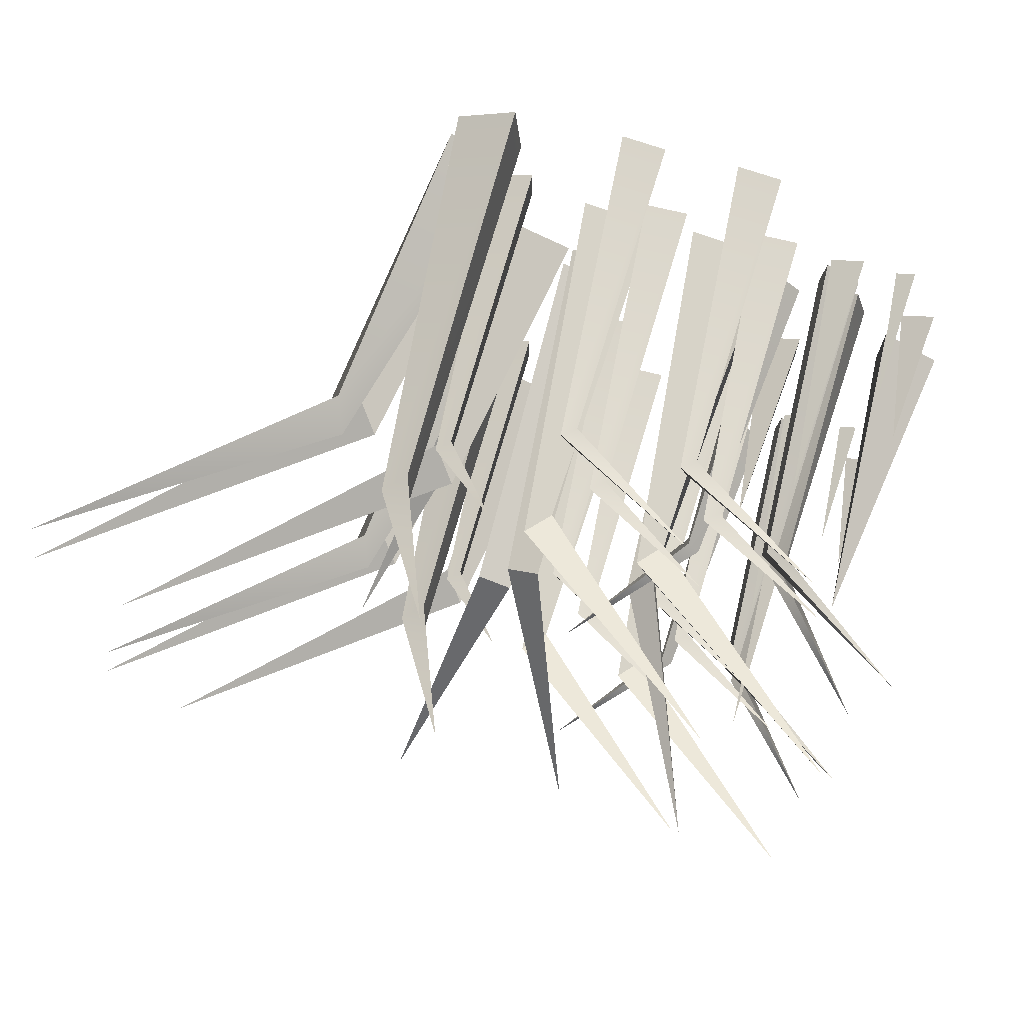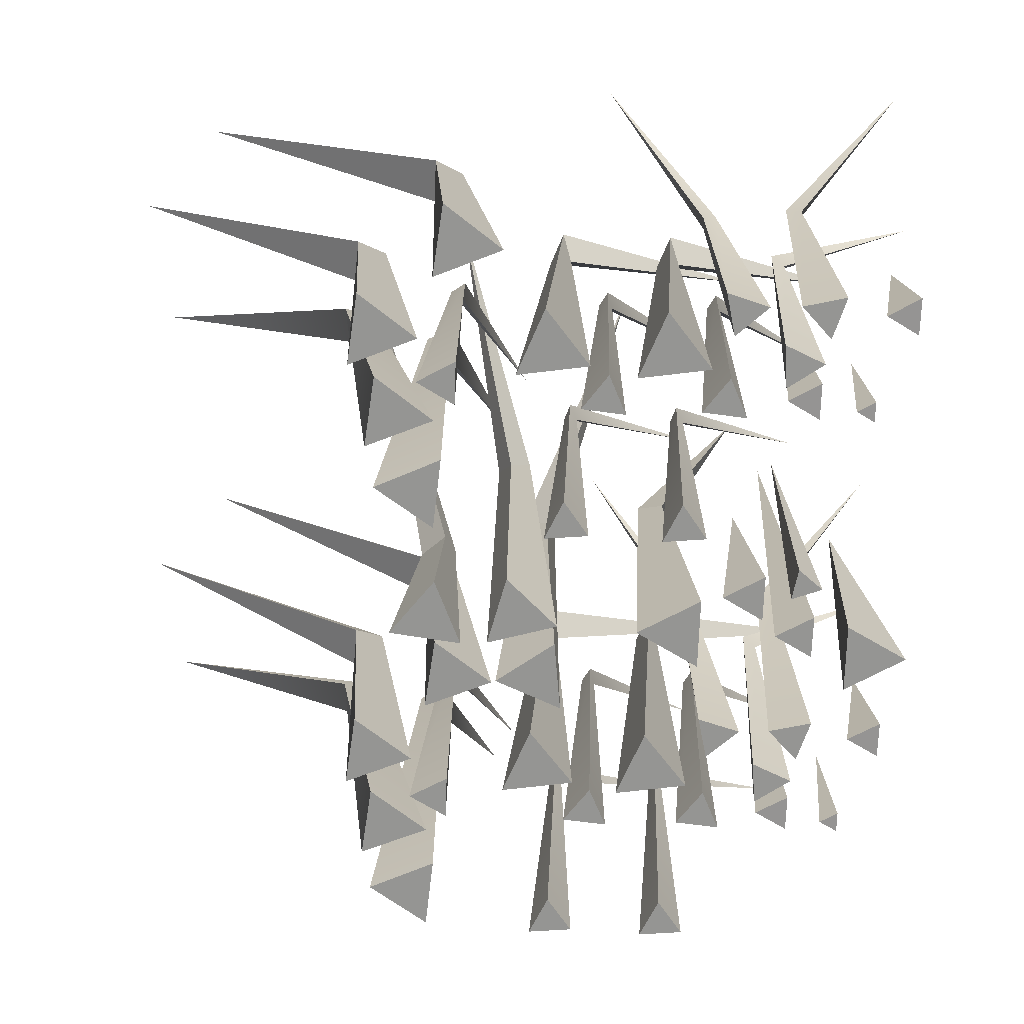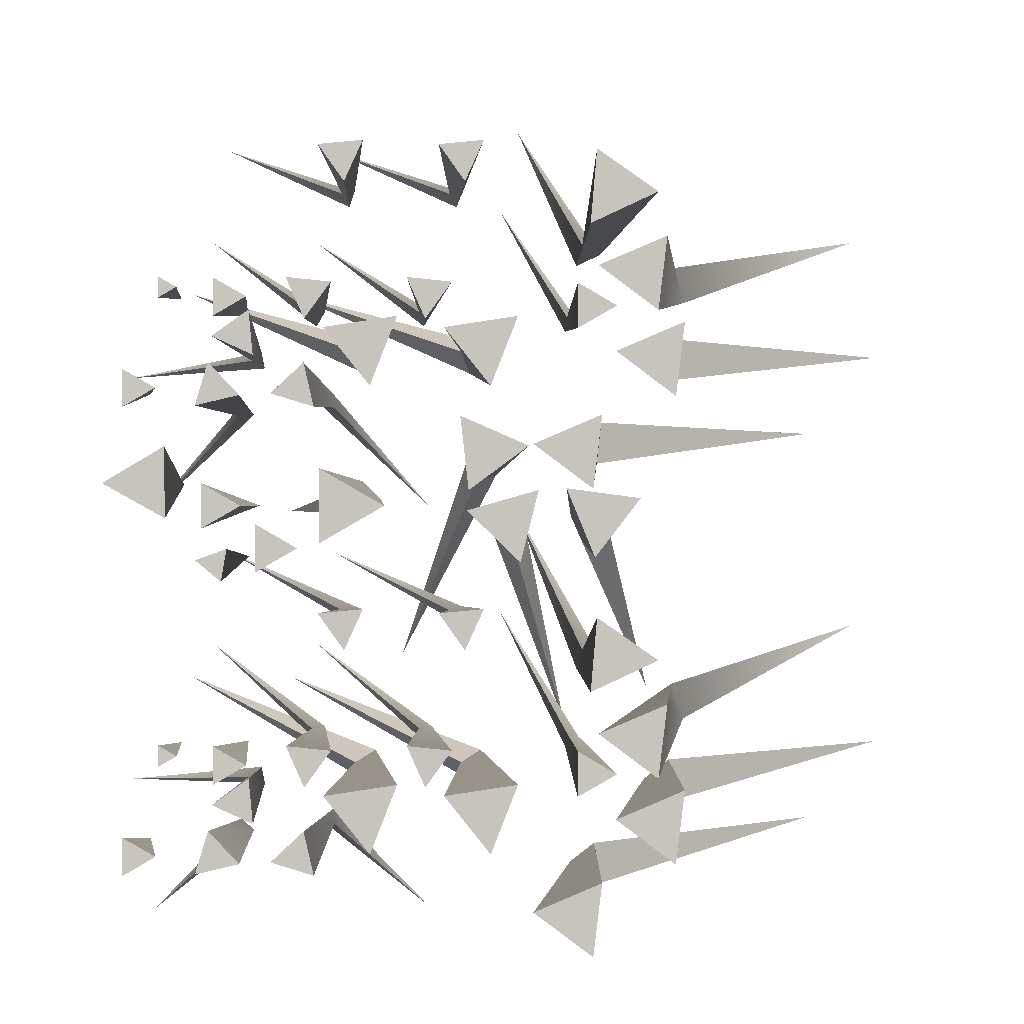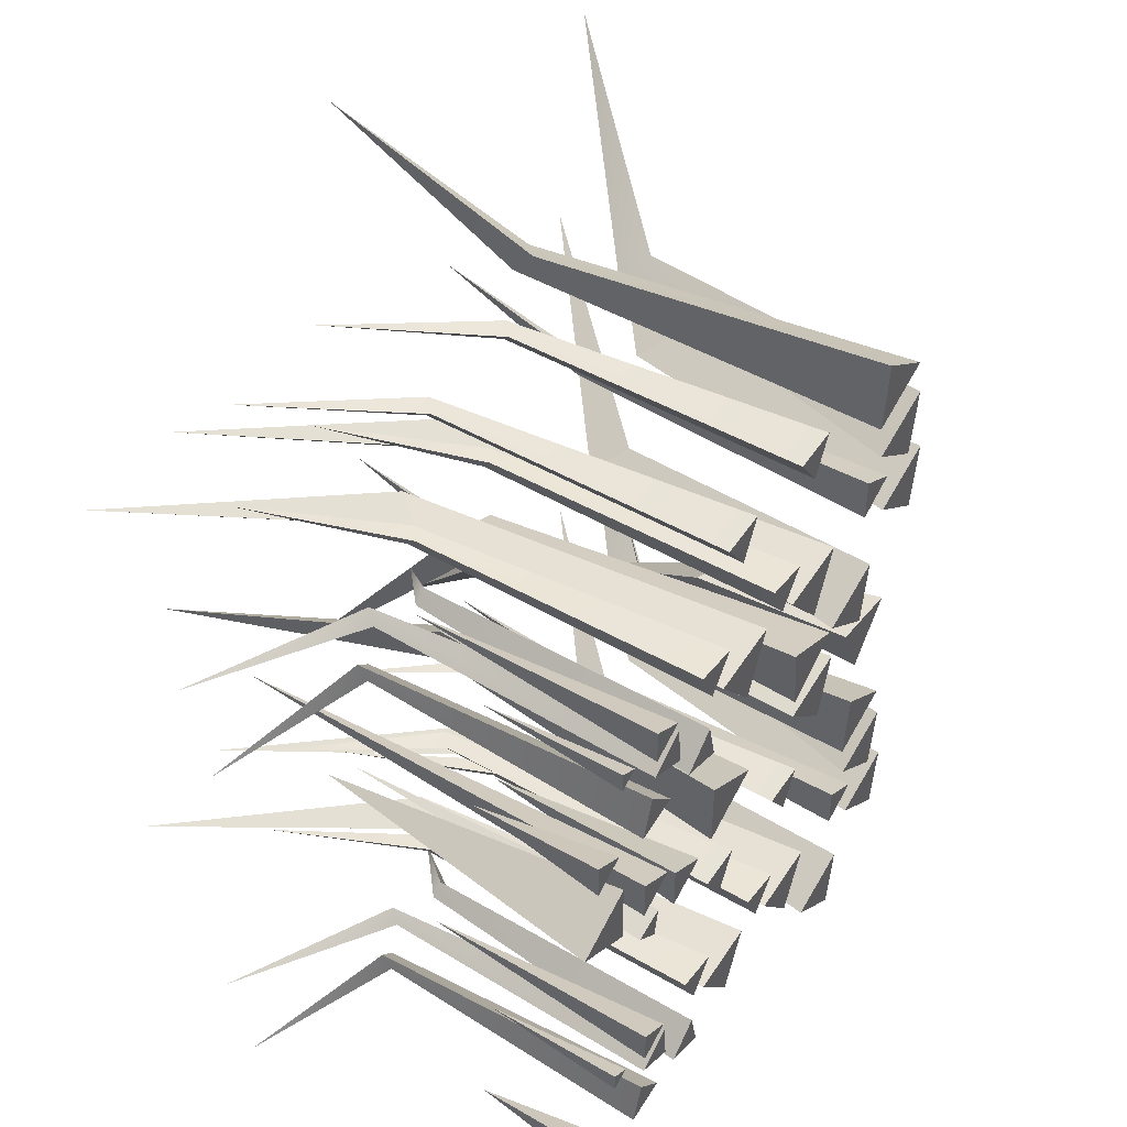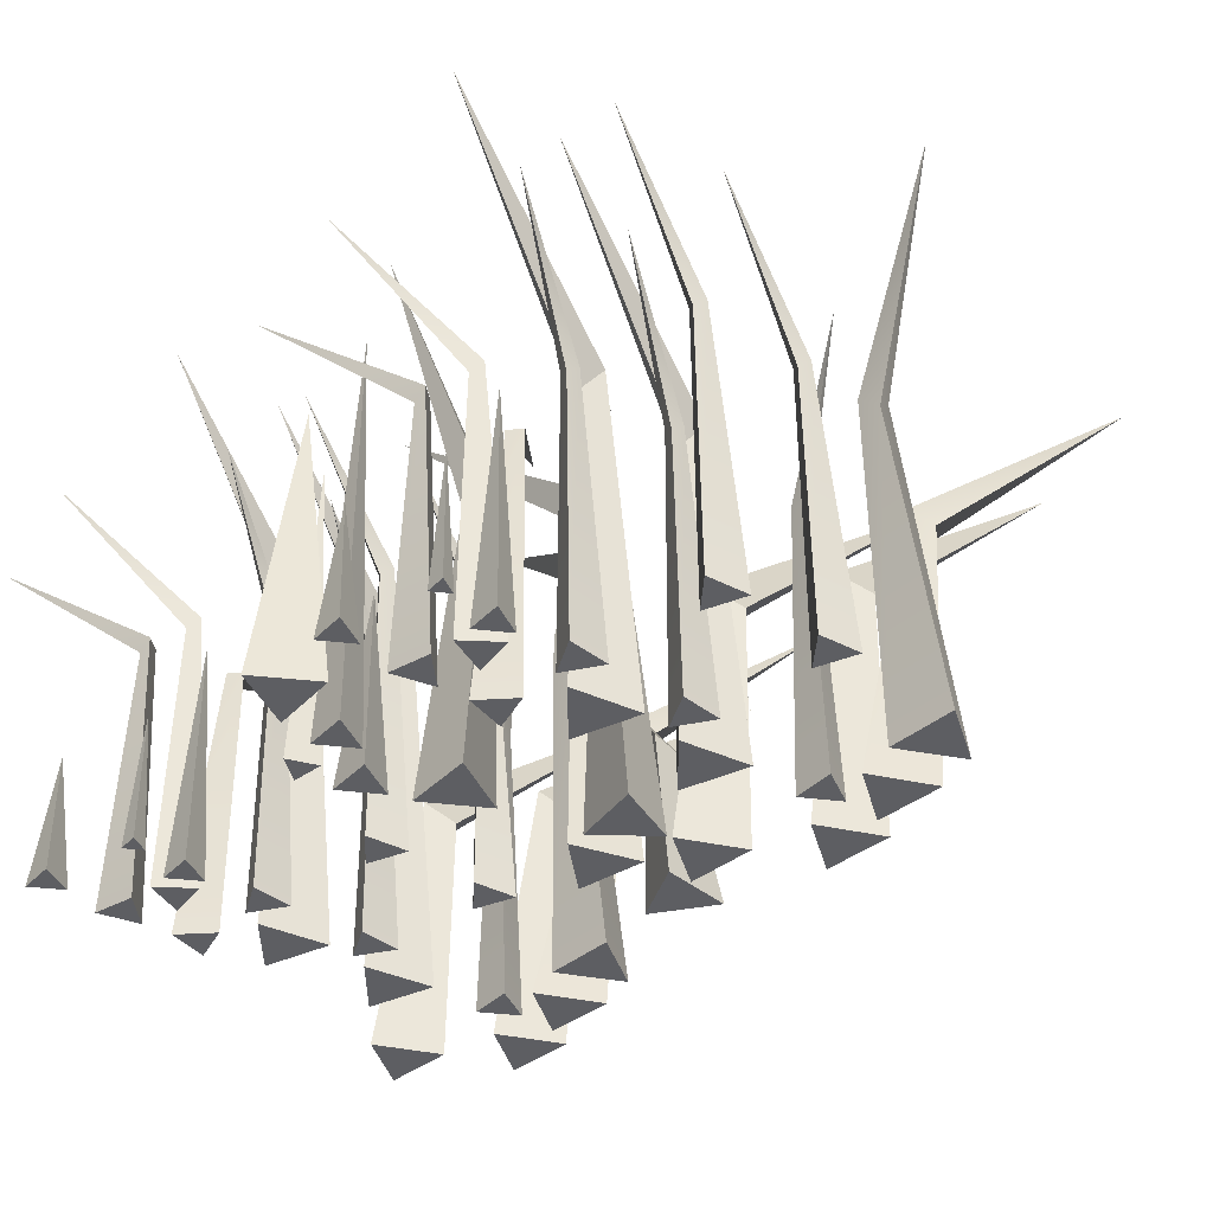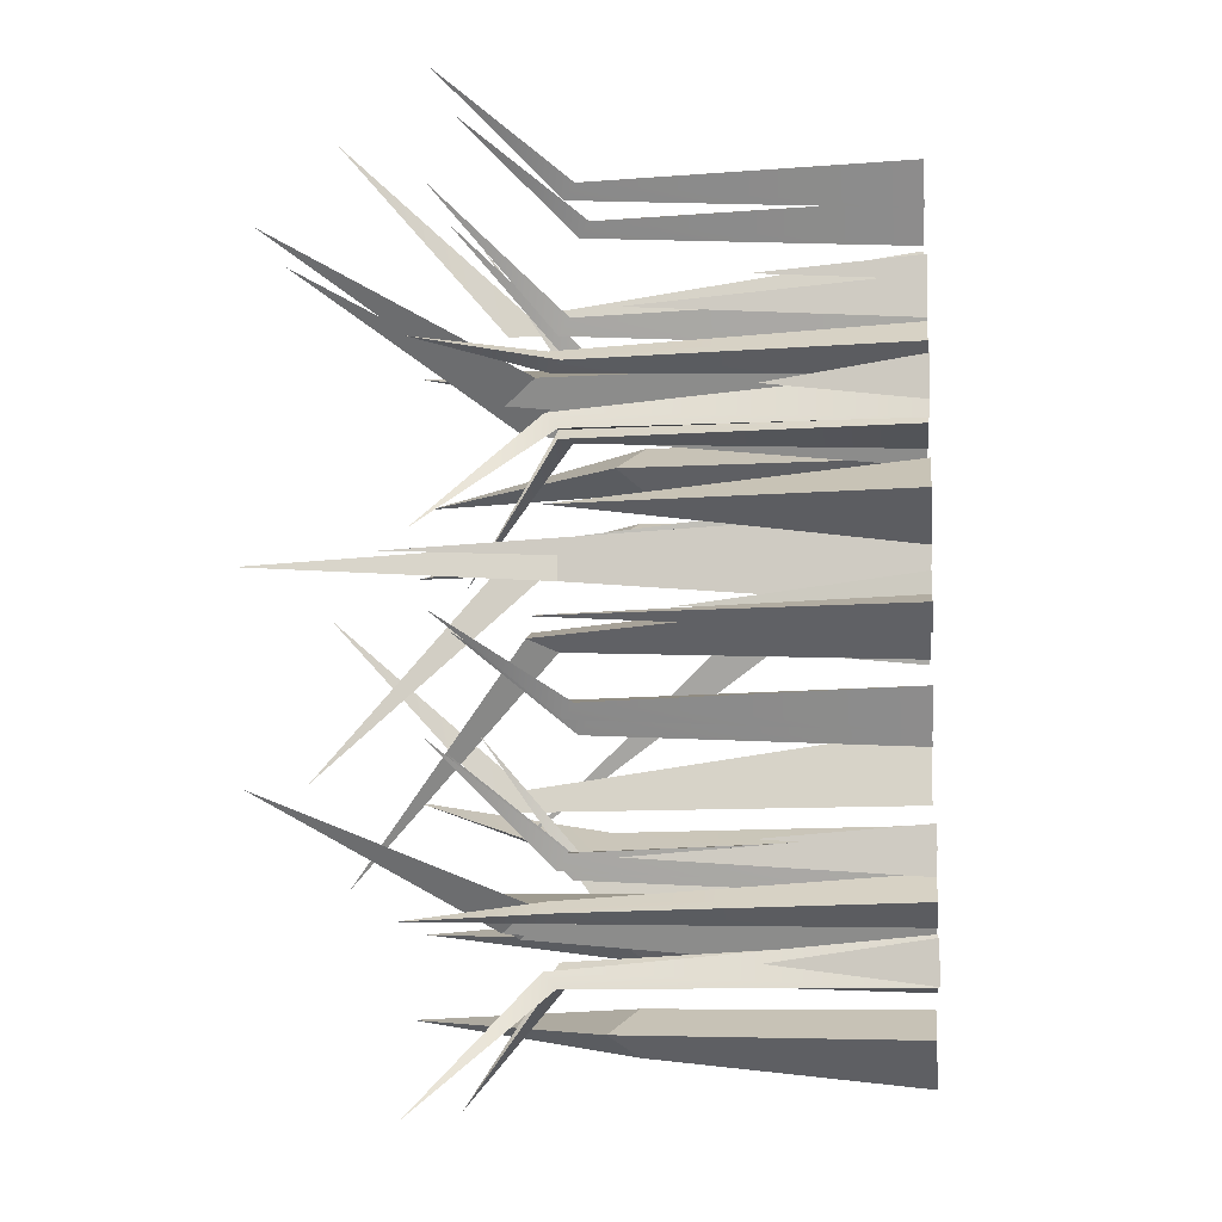
<metadata>
{"format":"obj","ext":"obj","renderer":"f3d","projection":"perspective","resolution":1024,"background":"white","views":[{"elev":71.8,"azim":-163.7,"up":"+Z"},{"elev":-67.3,"azim":178.3,"up":"+Y"},{"elev":0.2,"azim":-0.3,"up":"+Z"},{"elev":47.2,"azim":-56.2,"up":"+Z"},{"elev":-38.8,"azim":-38.7,"up":"+Y"},{"elev":-9.0,"azim":-84.1,"up":"+Z"}]}
</metadata>
<code>
g default
v 0.4047 -0 -0.5334
v 0.3242 -0 -0.5793
v 0.3247 -0 -0.4867
v 0.1666 0.8568 -0.2404
v 0.3469 0.6587 -0.5187
v 0.3162 0.6561 -0.5412
v 0.3198 0.6342 -0.5091
v 0.3743 -0 -0.7558
v 0.356 -0 -0.9075
v 0.2337 -0 -0.8158
v 0.93 1.112 -0.7637
v 0.3795 0.5702 -0.7525
v 0.3857 0.5702 -0.847
v 0.3273 0.6305 -0.8034
v 0.2025 -0 -0.5547
v 0.1468 -0 -0.697
v 0.05142 -0 -0.5776
v -0.3555 1.134 -0.4148
v 0.1198 0.7674 -0.5602
v 0.09299 0.7668 -0.6311
v 0.07523 0.7089 -0.5834
v 0.06738 -0 -0.4851
v 0.01299 -0 -0.56
v -0.02471 -0 -0.4754
v -0.2703 0.8568 -0.3162
v 0.00861 0.6587 -0.4954
v -0.01008 0.6561 -0.5286
v -0.01995 0.6342 -0.4979
v 0.1328 -0 -0.1959
v 0.09431 -0 -0.2801
v 0.04066 -0 -0.2047
v -0.2315 0.8568 -0.09702
v 0.07728 0.6587 -0.2177
v 0.0655 0.6561 -0.2539
v 0.04976 0.6342 -0.2257
v 0.5074 -0 -0.3909
v 0.4891 -0 -0.5426
v 0.3669 -0 -0.4509
v 1.043 1.124 -0.2856
v 0.5602 0.6422 -0.3961
v 0.5878 0.6441 -0.476
v 0.535 0.7039 -0.4486
v -0.114 -0 -0.1959
v -0.1525 -0 -0.2801
v -0.2061 -0 -0.2047
v -0.4783 0.8568 -0.09702
v -0.1695 0.6587 -0.2177
v -0.1813 0.6561 -0.2539
v -0.197 0.6342 -0.2257
v -0.3472 -0 -0.542
v -0.3386 -0 -0.6342
v -0.4227 -0 -0.5956
v -0.7123 0.8568 -0.6382
v -0.3845 0.6587 -0.5886
v -0.3766 0.6561 -0.6258
v -0.4043 0.6342 -0.6093
v 0.5432 -0 -0.5662
v 0.5249 -0 -0.718
v 0.4027 -0 -0.6262
v 1.099 1.112 -0.5742
v 0.5484 0.5702 -0.563
v 0.5547 0.5702 -0.6575
v 0.4962 0.6305 -0.6139
v -0.43 -0 -0.6488
v -0.3666 -0 -0.7162
v -0.4567 -0 -0.7375
v -0.6589 0.8568 -0.9491
v -0.4308 0.6587 -0.7085
v -0.4017 0.6561 -0.733
v -0.4337 0.6342 -0.737
v -0.6046 -0.000106 -0.7405
v -0.6049 8.7e-05 -0.6625
v -0.5372 2.6e-05 -0.7012
v -0.5868 0.2842 -0.7021
v -0.04429 -0 -0.5547
v -0.1 -0 -0.697
v -0.1954 -0 -0.5776
v -0.6023 1.134 -0.4148
v -0.127 0.7674 -0.5602
v -0.1538 0.7668 -0.6311
v -0.1716 0.7089 -0.5834
v 0.4891 -0 -0.3008
v 0.3507 -0 -0.3656
v 0.3639 -0 -0.2133
v 0.2112 1.155 -0.007826
v 0.4037 0.8314 -0.3462
v 0.3475 0.8314 -0.3725
v 0.3604 0.7914 -0.3268
v -0.1794 -0 -0.4851
v -0.2338 -0 -0.56
v -0.2715 -0 -0.4754
v -0.5171 0.8568 -0.3162
v -0.2382 0.6587 -0.4954
v -0.2569 0.6561 -0.5286
v -0.2668 0.6342 -0.4979
v -0.4194 -0.000106 -0.5543
v -0.4198 8.7e-05 -0.4763
v -0.3521 2.6e-05 -0.515
v -0.4017 0.533 -0.5159
v -0.5319 -6e-05 -0.518
v -0.5321 4.9e-05 -0.4741
v -0.494 1.5e-05 -0.4959
v -0.5219 0.3 -0.4964
v -0.3029 -0 -0.7128
v -0.2351 -0 -0.6497
v -0.2144 -0 -0.74
v -0.004045 0.8568 -0.9435
v -0.2432 0.6587 -0.714
v -0.2185 0.6561 -0.685
v -0.2147 0.6342 -0.717
v -0.3472 -0 0.4149
v -0.3386 -0 0.3227
v -0.4227 -0 0.3613
v -0.7123 0.8568 0.3187
v -0.3845 0.6587 0.3683
v -0.3766 0.6561 0.3311
v -0.4043 0.6342 0.3476
v 0.06738 -0 0.4718
v 0.01299 -0 0.3969
v -0.02471 -0 0.4814
v -0.2703 0.8568 0.6407
v 0.00861 0.6587 0.4615
v -0.01008 0.6561 0.4283
v -0.01995 0.6342 0.459
v -0.5319 -6e-05 0.4389
v -0.5321 4.9e-05 0.4828
v -0.494 1.5e-05 0.461
v -0.5219 0.3 0.4605
v 0.3597 -0 -0.09072
v 0.3015 -0 0.05062
v 0.453 -0 0.03029
v 0.5136 0.8224 -0.4167
v 0.3431 0.3056 -0.0626
v 0.3209 0.3592 -0.008318
v 0.3949 0.3298 -0.006998
v 0.4047 -0 0.4234
v 0.3242 -0 0.3776
v 0.3247 -0 0.4702
v 0.1666 0.8568 0.7165
v 0.3469 0.6587 0.4382
v 0.3162 0.6561 0.4157
v 0.3198 0.6342 0.4477
v 0.098 -0 0.005386
v 0.245 -0 0.04722
v 0.2077 -0 -0.101
v 0.3245 1.134 -0.5234
v 0.1525 0.7674 -0.05712
v 0.2251 0.7668 -0.03552
v 0.1979 0.7089 -0.07853
v 0.3743 -0 0.2011
v 0.356 -0 0.04942
v 0.2337 -0 0.1411
v 0.93 1.112 0.1932
v 0.3795 0.5702 0.2044
v 0.3857 0.5702 0.1099
v 0.3273 0.6305 0.1535
v -0.3029 -0 0.2441
v -0.2351 -0 0.3072
v -0.2144 -0 0.2169
v -0.004045 0.8568 0.01338
v -0.2432 0.6587 0.2429
v -0.2185 0.6561 0.2719
v -0.2147 0.6342 0.2399
v 0.4891 -0 0.6561
v 0.3507 -0 0.5913
v 0.3639 -0 0.7436
v 0.2112 1.155 0.9491
v 0.4037 0.8314 0.6107
v 0.3475 0.8314 0.5844
v 0.3604 0.7914 0.6301
v -0.3347 -0 -0.1219
v -0.3347 -0 -0.02222
v -0.2484 -0 -0.07204
v -0.3059 0.437 -0.07204
v 0.2025 -0 0.4022
v 0.1468 -0 0.2599
v 0.05142 -0 0.3793
v -0.3555 1.134 0.5421
v 0.1198 0.7674 0.3967
v 0.09299 0.7668 0.3258
v 0.07523 0.7089 0.3735
v -0.43 -0 0.3081
v -0.3666 -0 0.2407
v -0.4567 -0 0.2194
v -0.6589 0.8568 0.007825
v -0.4308 0.6587 0.2484
v -0.4017 0.6561 0.2239
v -0.4337 0.6342 0.2199
v 0.08466 -0 0.1986
v 0.2247 -0 0.1375
v 0.1017 -0 0.04678
v -0.0767 1.134 -0.3535
v 0.08696 0.7674 0.1158
v 0.1568 0.7668 0.08625
v 0.1084 0.7089 0.07035
v -0.6046 -0.000106 0.2164
v -0.6049 8.7e-05 0.2944
v -0.5372 2.6e-05 0.2557
v -0.5868 0.2842 0.2548
v -0.04429 -0 0.4022
v -0.1 -0 0.2599
v -0.1954 -0 0.3793
v -0.6023 1.134 0.5421
v -0.127 0.7674 0.3967
v -0.1538 0.7668 0.3258
v -0.1716 0.7089 0.3735
v -0.114 -0 0.761
v -0.1525 -0 0.6768
v -0.2061 -0 0.7522
v -0.4783 0.8568 0.8599
v -0.1695 0.6587 0.7392
v -0.1813 0.6561 0.703
v -0.197 0.6342 0.7311
v -0.6459 -0 0.06103
v -0.5195 -0 0.1363
v -0.5175 -0 -0.01086
v -0.561 0.6453 0.06215
v -0.4194 -0.000106 0.4026
v -0.4198 8.7e-05 0.4806
v -0.3521 2.6e-05 0.4419
v -0.4017 0.533 0.441
v -0.1794 -0 0.4718
v -0.2338 -0 0.3969
v -0.2715 -0 0.4814
v -0.5171 0.8568 0.6407
v -0.2382 0.6587 0.4615
v -0.2569 0.6561 0.4283
v -0.2668 0.6342 0.459
v 0.1328 -0 0.761
v 0.09431 -0 0.6768
v 0.04066 -0 0.7522
v -0.2315 0.8568 0.8599
v 0.07728 0.6587 0.7392
v 0.0655 0.6561 0.703
v 0.04976 0.6342 0.7311
v -0.4037 -0 -0.1402
v -0.456 -0 -0.0965
v -0.392 -0 -0.07306
v -0.4173 0.6998 -0.1033
v -0.2031 -0 -0.06173
v -0.2031 -0 0.09109
v -0.07078 -0 0.01468
v -0.3656 1.216 -0.000382
v -0.1615 0.6684 -0.000753
v -0.1525 0.671 0.0708
v -0.1089 0.711 0.02576
v 0.5074 -0 0.566
v 0.4891 -0 0.4143
v 0.3669 -0 0.506
v 1.043 1.124 0.6713
v 0.5602 0.6422 0.5608
v 0.5878 0.6441 0.4809
v 0.535 0.7039 0.5083
v -0.444 -0 -0.03162
v -0.444 -0 0.06098
v -0.3638 -0 0.01468
v -0.4173 0.9503 0.01468
v 0.5432 -0 0.3906
v 0.5249 -0 0.2389
v 0.4027 -0 0.3306
v 1.099 1.112 0.3827
v 0.5484 0.5702 0.3939
v 0.5547 0.5702 0.2994
v 0.4962 0.6305 0.343
g LGG
f 1 3 2
f 1 2 6 5
f 2 3 7 6
f 3 1 5 7
f 5 6 4
f 6 7 4
f 7 5 4
f 8 10 9
f 8 9 13 12
f 9 10 14 13
f 10 8 12 14
f 12 13 11
f 13 14 11
f 14 12 11
f 15 17 16
f 15 16 20 19
f 16 17 21 20
f 17 15 19 21
f 19 20 18
f 20 21 18
f 21 19 18
f 22 24 23
f 22 23 27 26
f 23 24 28 27
f 24 22 26 28
f 26 27 25
f 27 28 25
f 28 26 25
f 29 31 30
f 29 30 34 33
f 30 31 35 34
f 31 29 33 35
f 33 34 32
f 34 35 32
f 35 33 32
f 36 38 37
f 36 37 41 40
f 37 38 42 41
f 38 36 40 42
f 40 41 39
f 41 42 39
f 42 40 39
f 43 45 44
f 43 44 48 47
f 44 45 49 48
f 45 43 47 49
f 47 48 46
f 48 49 46
f 49 47 46
f 50 52 51
f 50 51 55 54
f 51 52 56 55
f 52 50 54 56
f 54 55 53
f 55 56 53
f 56 54 53
f 57 59 58
f 57 58 62 61
f 58 59 63 62
f 59 57 61 63
f 61 62 60
f 62 63 60
f 63 61 60
f 64 66 65
f 64 65 69 68
f 65 66 70 69
f 66 64 68 70
f 68 69 67
f 69 70 67
f 70 68 67
f 71 73 72
f 71 72 74
f 72 73 74
f 73 71 74
f 75 77 76
f 75 76 80 79
f 76 77 81 80
f 77 75 79 81
f 79 80 78
f 80 81 78
f 81 79 78
f 82 84 83
f 82 83 87 86
f 83 84 88 87
f 84 82 86 88
f 86 87 85
f 87 88 85
f 88 86 85
f 89 91 90
f 89 90 94 93
f 90 91 95 94
f 91 89 93 95
f 93 94 92
f 94 95 92
f 95 93 92
f 96 98 97
f 96 97 99
f 97 98 99
f 98 96 99
f 100 102 101
f 100 101 103
f 101 102 103
f 102 100 103
f 104 106 105
f 104 105 109 108
f 105 106 110 109
f 106 104 108 110
f 108 109 107
f 109 110 107
f 110 108 107
f 111 113 112
f 111 112 116 115
f 112 113 117 116
f 113 111 115 117
f 115 116 114
f 116 117 114
f 117 115 114
f 118 120 119
f 118 119 123 122
f 119 120 124 123
f 120 118 122 124
f 122 123 121
f 123 124 121
f 124 122 121
f 125 127 126
f 125 126 128
f 126 127 128
f 127 125 128
f 129 131 130
f 129 130 134 133
f 130 131 135 134
f 131 129 133 135
f 133 134 132
f 134 135 132
f 135 133 132
f 136 138 137
f 136 137 141 140
f 137 138 142 141
f 138 136 140 142
f 140 141 139
f 141 142 139
f 142 140 139
f 143 145 144
f 143 144 148 147
f 144 145 149 148
f 145 143 147 149
f 147 148 146
f 148 149 146
f 149 147 146
f 150 152 151
f 150 151 155 154
f 151 152 156 155
f 152 150 154 156
f 154 155 153
f 155 156 153
f 156 154 153
f 157 159 158
f 157 158 162 161
f 158 159 163 162
f 159 157 161 163
f 161 162 160
f 162 163 160
f 163 161 160
f 164 166 165
f 164 165 169 168
f 165 166 170 169
f 166 164 168 170
f 168 169 167
f 169 170 167
f 170 168 167
f 171 173 172
f 171 172 174
f 172 173 174
f 173 171 174
f 175 177 176
f 175 176 180 179
f 176 177 181 180
f 177 175 179 181
f 179 180 178
f 180 181 178
f 181 179 178
f 182 184 183
f 182 183 187 186
f 183 184 188 187
f 184 182 186 188
f 186 187 185
f 187 188 185
f 188 186 185
f 189 191 190
f 189 190 194 193
f 190 191 195 194
f 191 189 193 195
f 193 194 192
f 194 195 192
f 195 193 192
f 196 198 197
f 196 197 199
f 197 198 199
f 198 196 199
f 200 202 201
f 200 201 205 204
f 201 202 206 205
f 202 200 204 206
f 204 205 203
f 205 206 203
f 206 204 203
f 207 209 208
f 207 208 212 211
f 208 209 213 212
f 209 207 211 213
f 211 212 210
f 212 213 210
f 213 211 210
f 214 216 215
f 214 215 217
f 215 216 217
f 216 214 217
f 218 220 219
f 218 219 221
f 219 220 221
f 220 218 221
f 222 224 223
f 222 223 227 226
f 223 224 228 227
f 224 222 226 228
f 226 227 225
f 227 228 225
f 228 226 225
f 229 231 230
f 229 230 234 233
f 230 231 235 234
f 231 229 233 235
f 233 234 232
f 234 235 232
f 235 233 232
f 236 238 237
f 236 237 239
f 237 238 239
f 238 236 239
f 240 242 241
f 240 241 245 244
f 241 242 246 245
f 242 240 244 246
f 244 245 243
f 245 246 243
f 246 244 243
f 247 249 248
f 247 248 252 251
f 248 249 253 252
f 249 247 251 253
f 251 252 250
f 252 253 250
f 253 251 250
f 254 256 255
f 254 255 257
f 255 256 257
f 256 254 257
f 258 260 259
f 258 259 263 262
f 259 260 264 263
f 260 258 262 264
f 262 263 261
f 263 264 261
f 264 262 261

</code>
